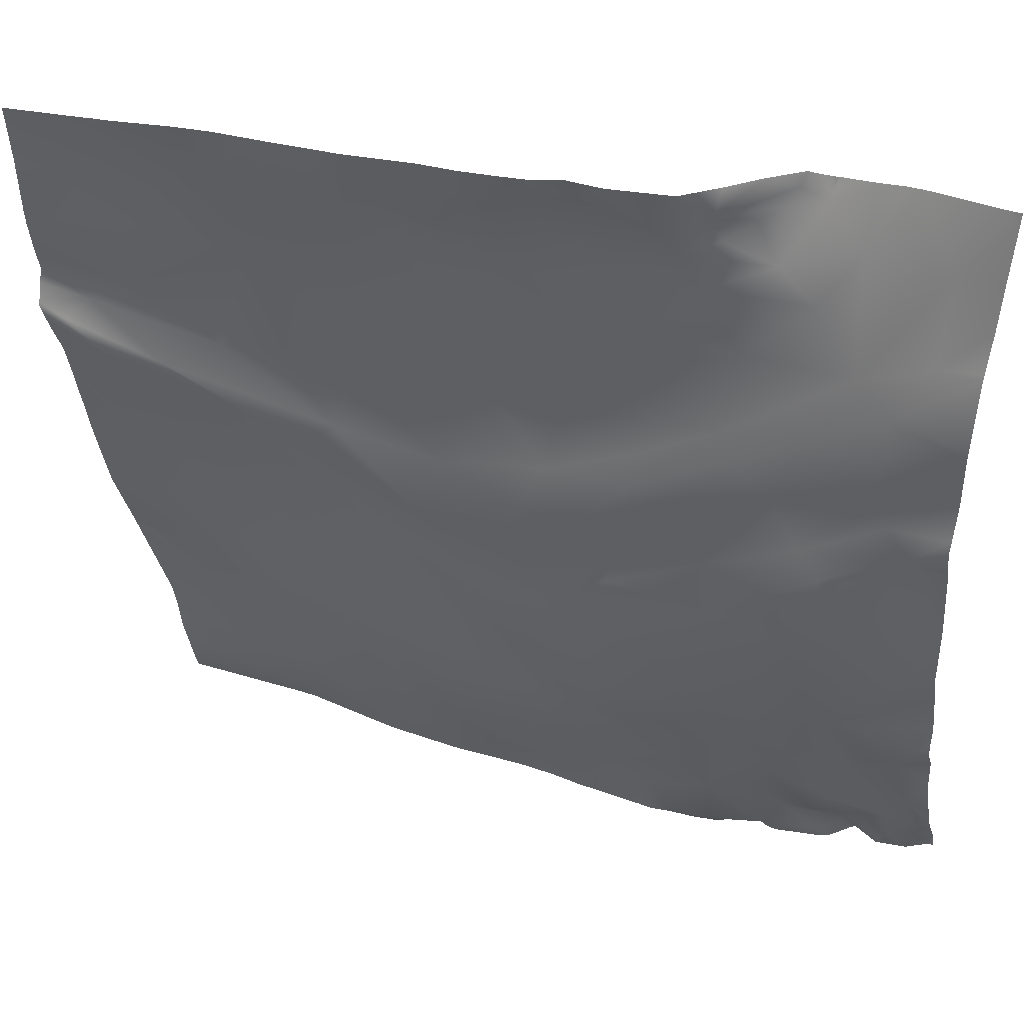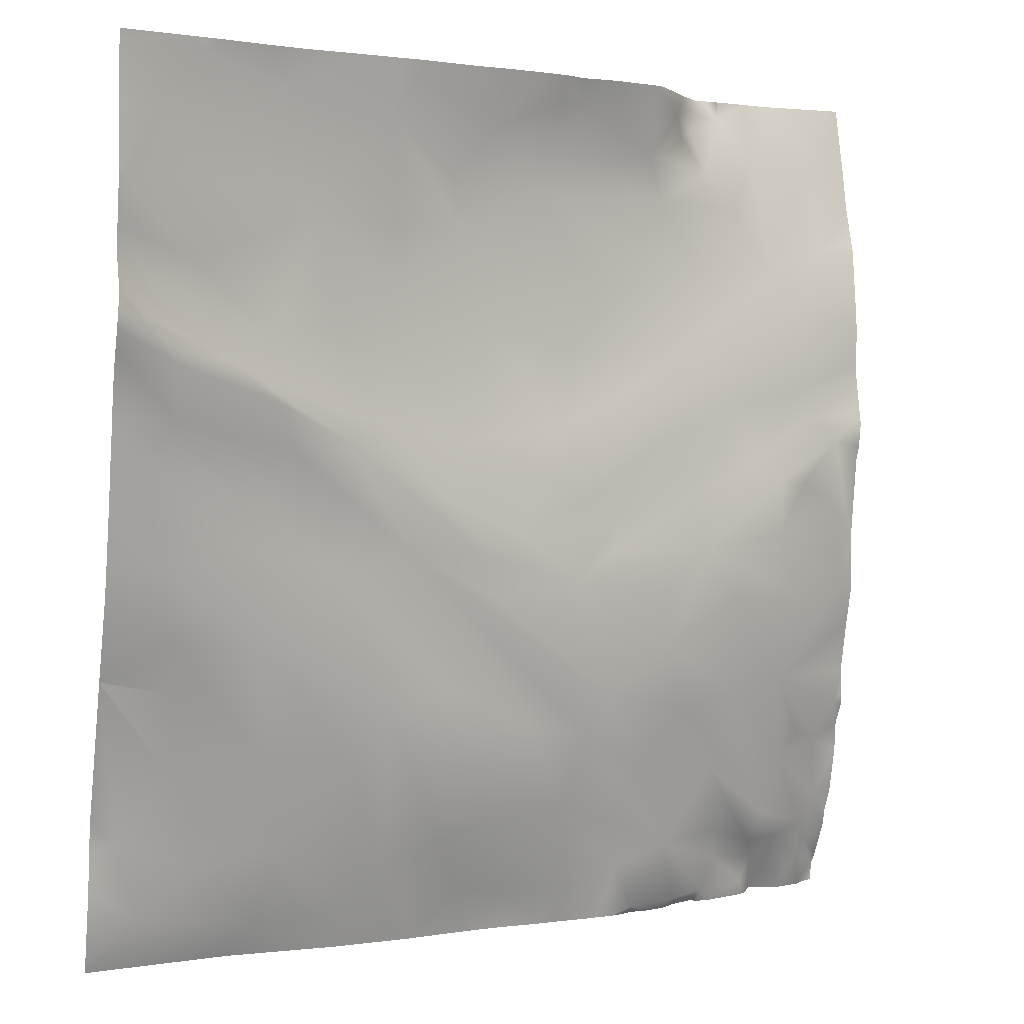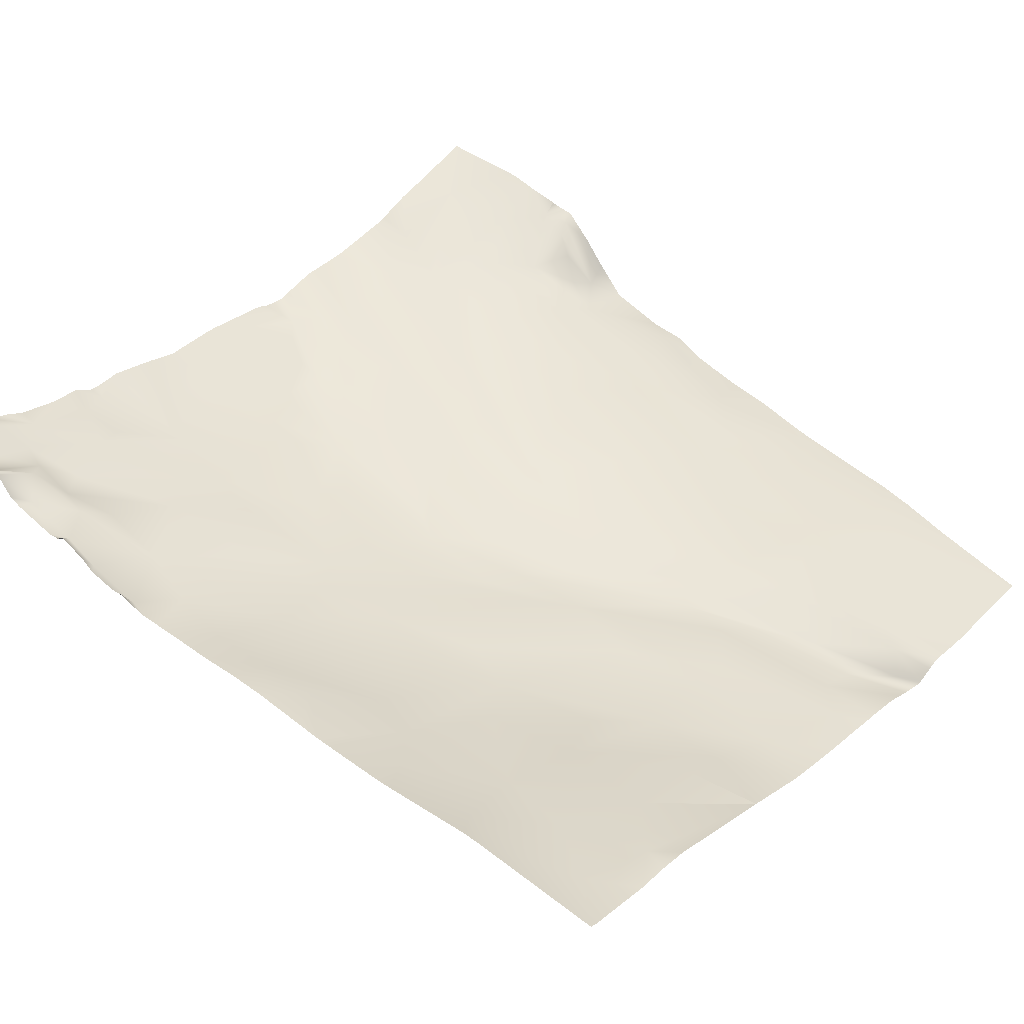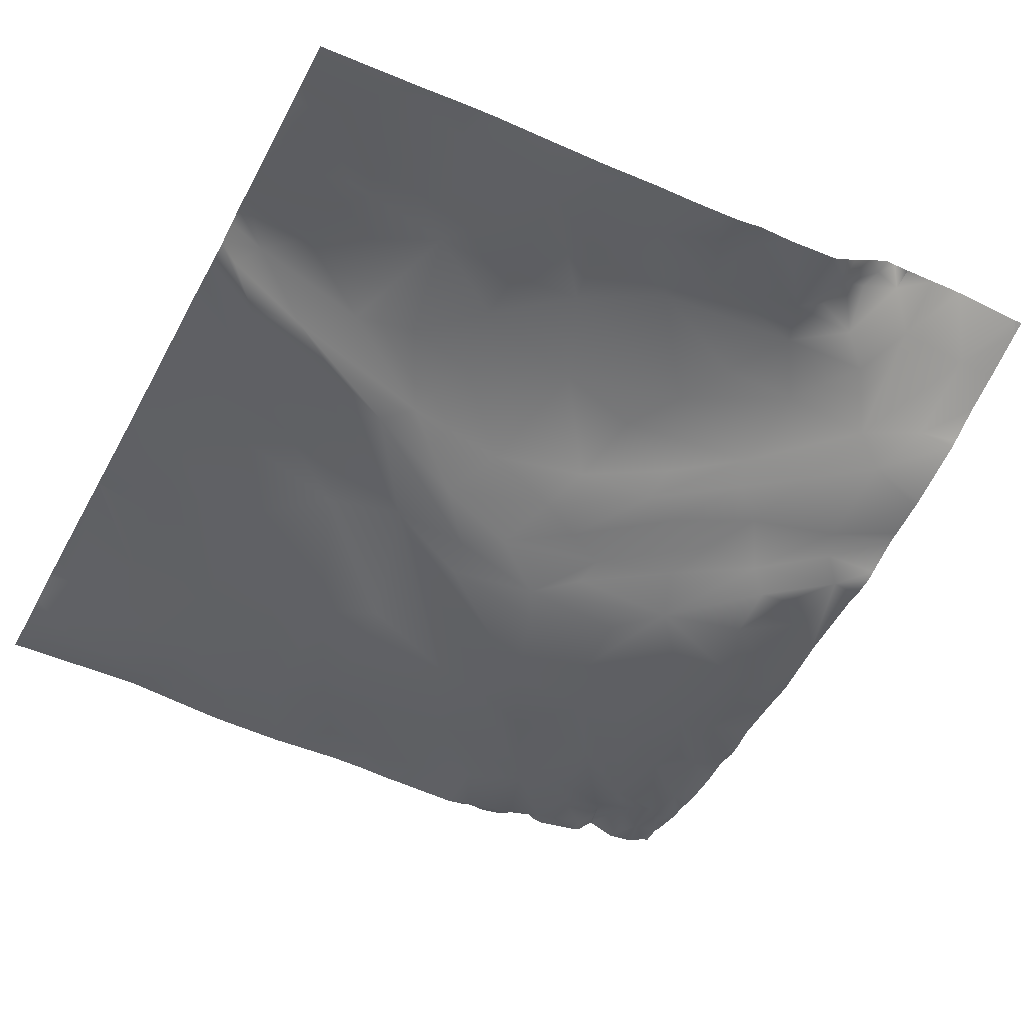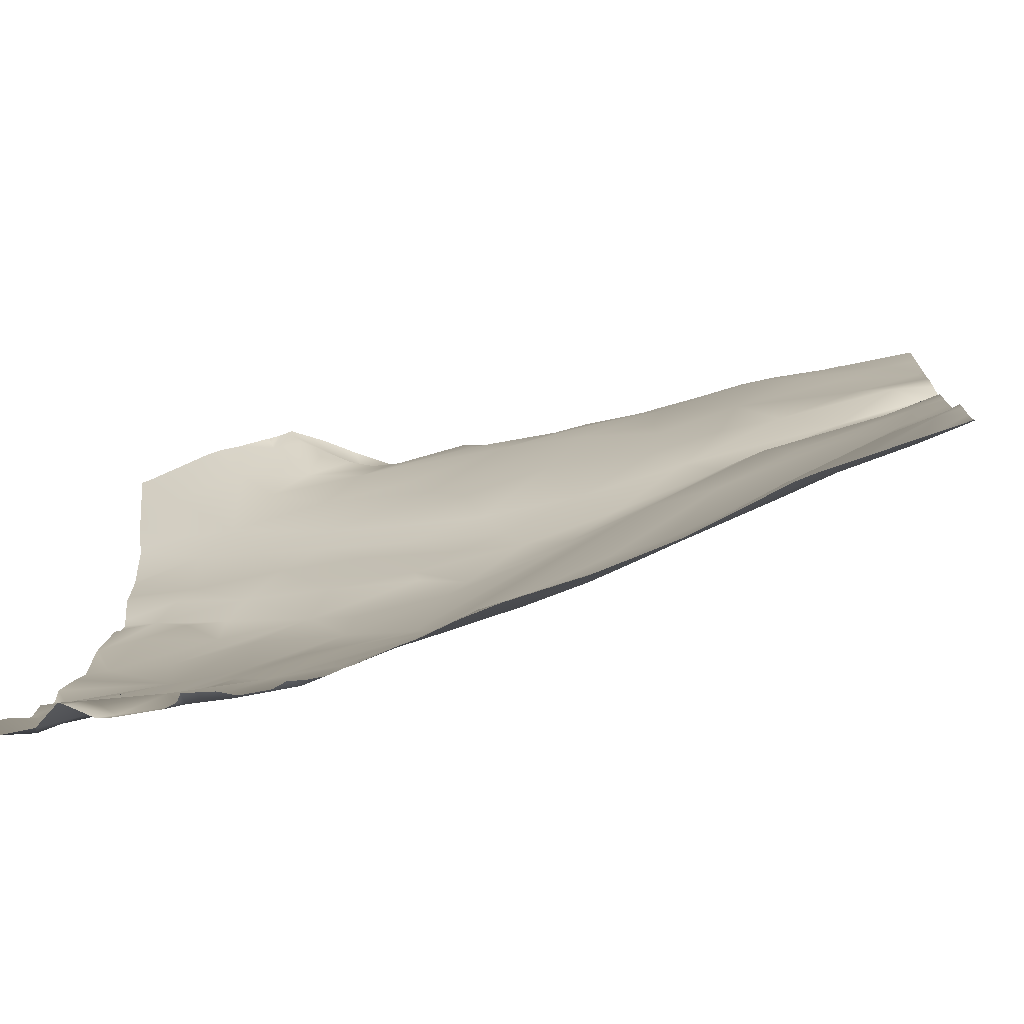
<metadata>
{"format":"obj","ext":"obj","renderer":"f3d","projection":"perspective","resolution":1024,"background":"white","views":[{"elev":41.1,"azim":29.8,"up":"+Z"},{"elev":2.3,"azim":-21.2,"up":"+Z"},{"elev":39.5,"azim":-141.8,"up":"+Y"},{"elev":-62.5,"azim":-27.9,"up":"+Y"},{"elev":-72.2,"azim":-150.9,"up":"+Z"}]}
</metadata>
<code>
o lod_0_150_Cube
v 574.6 -11.31 -1130
v 577.3 -10.05 -1138
v 590.3 -7.438 -1140
v 600.8 -7.424 -1139
v 627.8 -3.881 -1139
v 620.1 -4.249 -1139
v 614.7 -5.508 -1139
v 604.6 -8.998 -1134
v 610.9 -9.202 -1132
v 617.8 -8.94 -1130
v 600.5 -12.31 -1124
v 603.9 -13.6 -1118
v 610.9 -11.92 -1122
v 626.5 -7.699 -1129
v 634.8 -3.221 -1138
v 621 -11.1 -1120
v 637.5 -1.734 -1143
v 610.3 -13.34 -1115
v 628.6 -9.562 -1122
v 641.7 -1.878 -1136
v 606 -15.1 -1100
v 635.9 -5.772 -1126
v 597.5 -16.39 -1102
v 631.3 -10.03 -1117
v 642.5 -5.995 -1119
v 647.1 -2.777 -1127
v 639 -8.6 -1112
v 648.9 0.194 -1135
v 656.2 1.569 -1133
v 654.5 1.743 -1137
v 650.1 2.41 -1138
v 648.5 -4.926 -1118
v 656.4 5.549 -1139
v 658.8 3.888 -1137
v 654.4 3.842 -1142
v 648.1 1.751 -1142
v 643.8 0.267 -1143
v 662.8 5.299 -1140
v 667 9.431 -1141
v 664.8 7.401 -1138
v 662.6 3.973 -1135
v 664.7 4.452 -1132
v 658.6 1.587 -1127
v 656.3 -3.001 -1117
v 660.1 0.365 -1124
v 663.6 2.551 -1125
v 665.8 1.207 -1120
v 665 -1.255 -1106
v 666.9 -0.474 -1100
v 658.4 -3.779 -1107
v 649.3 -6.001 -1107
v 644.3 -8.224 -1101
v 654.9 -5.822 -1099
v 663.3 -2.434 -1096
v 658.8 -4.069 -1094
v 654.6 -6.016 -1093
v 663.2 -3.461 -1088
v 652 -5.577 -1091
v 660.5 -3.143 -1086
v 659 -3.603 -1082
v 659.3 -2.937 -1072
v 662.5 -0.691 -1066
v 662.4 1.382 -1056
v 655 -2.631 -1069
v 591.9 -10.7 -1132
v 583.6 -10.7 -1133
v 590.6 -12.75 -1122
v 580.3 -13.51 -1123
v 593.5 -15.7 -1114
v 579.3 -15.85 -1114
v 579.8 -17.67 -1109
v 588.2 -17.23 -1109
v 577.5 -20.07 -1101
v 585.7 -18.84 -1098
v 575.2 -22.73 -1090
v 588.2 -19.07 -1095
v 578.6 -22.91 -1086
v 572.6 -27.81 -1062
v 576.2 -24.6 -1073
v 580.2 -23.66 -1070
v 574 -26.8 -1075
v 581.6 -23.81 -1062
v 578.5 -25.04 -1080
v 583.8 -23.25 -1080
v 589.5 -19.97 -1077
v 592.3 -18.86 -1089
v 589.7 -21.36 -1084
v 597.8 -18.8 -1088
v 601.2 -16.92 -1086
v 615 -14.23 -1101
v 609.9 -15.56 -1094
v 616.1 -13.09 -1105
v 628.3 -11.09 -1108
v 626.3 -12.01 -1104
v 638.8 -9.124 -1105
v 619.8 -12.79 -1099
v 631.6 -10.24 -1100
v 642 -7.836 -1095
v 632.3 -10.19 -1097
v 644.9 -7.165 -1090
v 648.2 -6.068 -1084
v 638.4 -8.26 -1088
v 627.4 -10.97 -1095
v 622.2 -12.59 -1092
v 633.8 -9.48 -1086
v 643.9 -6.959 -1081
v 651.5 -4.857 -1077
v 642.9 -6.222 -1077
v 613.2 -13.82 -1088
v 624.3 -10.95 -1087
v 634.2 -8.382 -1082
v 626.2 -10.03 -1078
v 616.2 -12.62 -1075
v 604.1 -16.11 -1079
v 596.3 -18.2 -1077
v 603.3 -16.44 -1071
v 593.9 -19.92 -1065
v 612 -13.84 -1066
v 603.8 -16.71 -1066
v 630.4 -8.984 -1073
v 602.8 -18.79 -1054
v 643.6 -5.241 -1068
v 634 -8.007 -1067
v 650.1 -2.733 -1061
v 621.7 -11.51 -1061
v 639.2 -6.016 -1061
v 610.8 -14.69 -1060
v 653.5 -0.02896 -1055
v 646 -3.524 -1057
v 625.6 -10.58 -1057
v 649.3 0.116 -1051
v 616.2 -14.7 -1054
v 605.6 -19.06 -1050
v 623.4 -13.43 -1052
v 627.6 -11.24 -1051
v 637.2 -7.584 -1056
v 590.4 -21.82 -1052
v 584.8 -22.89 -1058
v 575.5 -26.97 -1056
v 581 -25.91 -1050
v 571.9 -28.81 -1049
v 646.2 -0.01296 -1050
v 645.3 -0.608 -1052
v 640.6 -7.396 -1051
v 640.6 -5.132 -1055
v 643.2 -2.756 -1053
v 624 -14.12 -1048
v 621.3 -15.02 -1048
v 627 -12.47 -1048
v 617.1 -16.23 -1048
v 606.2 -19.19 -1048
v 605.3 -19.45 -1048
v 603.5 -19.84 -1048
v 613 -17.12 -1048
v 598.9 -20.91 -1048
v 582.7 -25.6 -1048
v 580.8 -26.13 -1048
v 592.7 -22.22 -1048
v 588.7 -23.39 -1048
v 579.8 -26.49 -1048
v 571.9 -28.97 -1048
v 571.9 -28.95 -1049
v 571.9 -28.84 -1049
v 571.9 -28.84 -1049
v 627.4 -2.386 -1144
v 625.7 -2.633 -1144
v 621.3 -2.831 -1144
v 617.2 -3.309 -1144
v 616 -3.525 -1144
v 610.9 -4.464 -1144
v 608.9 -4.862 -1144
v 607.1 -5.074 -1144
v 600.2 -5.829 -1144
v 586.4 -6.27 -1144
v 571.9 -8.683 -1144
v 571.9 -9.102 -1143
v 598.6 -5.889 -1144
v 588.4 -6.037 -1144
v 571.9 -28.38 -1055
v 571.9 -28.11 -1062
v 571.9 -28.09 -1062
v 571.9 -28 -1063
v 571.9 -27.61 -1065
v 571.9 -27.32 -1067
v 571.9 -26.88 -1069
v 571.9 -27.88 -1073
v 571.9 -28.08 -1073
v 571.9 -26.85 -1077
v 571.9 -27.31 -1071
v 571.9 -24.3 -1085
v 571.9 -23.97 -1087
v 571.9 -26.12 -1079
v 571.9 -25.32 -1081
v 571.9 -23.34 -1090
v 571.9 -21.23 -1100
v 571.9 -22.55 -1094
v 571.9 -20.39 -1104
v 571.9 -17.26 -1112
v 571.9 -17.26 -1112
v 571.9 -17.25 -1112
v 571.9 -17.23 -1112
v 571.9 -11.49 -1131
v 571.9 -10.99 -1135
v 571.9 -11.76 -1129
v 571.9 -12.21 -1127
v 667.2 3.724 -1050
v 667.2 4.063 -1048
v 666.2 3.885 -1048
v 667.2 2.282 -1056
v 666.1 3.861 -1048
v 657.7 3.171 -1048
v 653.5 2.118 -1048
v 649.6 1.165 -1048
v 649.6 1.106 -1048
v 656 2.862 -1048
v 647.7 0.7163 -1048
v 646.6 0.5845 -1048
v 636.8 -9.849 -1048
v 631 -11.88 -1048
v 643.4 -2.755 -1048
v 640.8 -6.001 -1048
v 637.7 -9.475 -1048
v 667.2 1.309 -1061
v 667.2 -0.06087 -1065
v 667.2 -0.3135 -1066
v 667.2 -1.319 -1074
v 667.2 -1.38 -1079
v 667.2 -1.361 -1081
v 667.2 -1.369 -1075
v 667.2 -2.249 -1085
v 667.2 -2.145 -1089
v 667.2 -1.538 -1091
v 667.2 -2.521 -1086
v 667.2 -0.3803 -1099
v 667.2 -0.3843 -1099
v 667.2 -0.3264 -1100
v 667.2 -0.2591 -1107
v 667.2 0.7908 -1111
v 667.2 2.063 -1116
v 667.2 2.018 -1121
v 667.2 3.315 -1123
v 667.2 1.913 -1119
v 667.2 3.628 -1127
v 667.2 4.805 -1132
v 667.2 6.068 -1134
v 667.2 6.434 -1136
v 667.2 7.398 -1138
v 661 6.936 -1144
v 661 6.935 -1144
v 657.9 8.035 -1144
v 657.8 8.042 -1144
v 667.2 8.579 -1140
v 667.2 9.436 -1141
v 666.7 9.874 -1144
v 664.4 7.985 -1144
v 667.2 9.861 -1144
v 657.4 7.608 -1144
v 655.6 5.103 -1144
v 654.3 4.397 -1144
v 632.9 -1.865 -1144
v 634.8 -1.713 -1144
v 631.9 -2.009 -1144
v 649.5 2.733 -1144
v 648.1 2.75 -1144
v 647.4 3.353 -1144
v 644.4 1.911 -1144
v 642.9 0.5803 -1144
v 639.8 -0.4355 -1144
v 638.2 -0.3917 -1144
v 636.6 -1.118 -1144
f 2 175 176
f 3 177 178
f 3 174 2
f 4 177 3
f 4 172 173
f 5 165 166
f 5 262 165
f 6 167 168
f 7 168 169
f 7 171 8
f 8 172 4
f 9 6 7
f 8 9 7
f 10 5 6
f 10 6 9
f 11 8 4
f 12 9 8
f 11 12 8
f 13 10 9
f 12 13 9
f 10 14 5
f 13 14 10
f 14 15 5
f 15 262 5
f 13 16 14
f 18 16 13
f 18 13 12
f 16 19 14
f 14 20 15
f 19 20 14
f 15 20 17
f 21 19 16
f 21 16 18
f 19 22 20
f 23 18 12
f 23 21 18
f 24 22 19
f 21 24 19
f 24 25 22
f 25 26 22
f 22 26 20
f 24 27 25
f 26 28 20
f 25 29 26
f 26 30 28
f 26 29 30
f 20 28 31
f 28 30 31
f 25 32 29
f 27 32 25
f 30 33 31
f 30 29 34
f 30 34 33
f 31 33 35
f 33 250 251
f 33 257 35
f 20 31 36
f 31 35 36
f 20 36 37
f 20 37 17
f 35 257 258
f 37 268 17
f 35 258 259
f 35 263 36
f 36 266 37
f 36 263 264
f 17 268 269
f 34 249 250
f 38 249 34
f 253 254 39
f 39 255 38
f 252 39 40
f 40 39 38
f 40 247 252
f 41 40 38
f 34 41 38
f 41 34 29
f 246 40 42
f 41 42 40
f 42 245 246
f 43 41 29
f 43 42 41
f 32 43 29
f 32 44 43
f 44 45 43
f 45 46 43
f 43 46 42
f 44 46 45
f 243 42 46
f 44 47 46
f 47 241 46
f 46 241 243
f 239 47 44
f 238 44 48
f 49 235 236
f 236 48 49
f 50 48 44
f 51 50 44
f 51 44 32
f 27 51 32
f 52 50 51
f 52 51 27
f 53 48 50
f 53 50 52
f 53 54 48
f 54 49 48
f 55 54 53
f 56 55 53
f 52 56 53
f 55 57 54
f 57 55 56
f 54 57 49
f 58 56 52
f 58 57 56
f 232 49 57
f 57 231 232
f 230 57 59
f 58 59 57
f 59 228 230
f 60 228 59
f 58 60 59
f 61 229 60
f 61 225 226
f 62 225 61
f 63 223 62
f 64 63 62
f 62 61 64
f 65 4 3
f 65 11 4
f 66 65 3
f 2 66 3
f 1 66 2
f 67 11 65
f 66 67 65
f 1 68 66
f 68 67 66
f 67 69 11
f 69 12 11
f 70 200 199
f 70 67 68
f 71 67 70
f 72 69 67
f 72 12 69
f 71 72 67
f 23 12 72
f 73 72 71
f 73 74 72
f 74 23 72
f 75 74 73
f 76 23 74
f 75 76 74
f 77 76 75
f 78 183 182
f 82 80 78
f 79 84 81
f 81 84 83
f 80 85 79
f 79 85 84
f 83 86 77
f 77 86 76
f 86 23 76
f 86 21 23
f 83 87 86
f 84 87 83
f 87 88 86
f 84 88 87
f 86 88 21
f 84 89 88
f 85 89 84
f 88 90 21
f 89 91 88
f 88 91 90
f 90 92 21
f 21 92 24
f 93 24 92
f 24 93 27
f 90 94 92
f 92 94 93
f 95 27 93
f 94 95 93
f 95 52 27
f 94 52 95
f 96 94 90
f 91 96 90
f 97 52 94
f 98 52 97
f 98 58 52
f 99 97 94
f 99 98 97
f 96 99 94
f 98 100 58
f 99 100 98
f 101 58 100
f 101 60 58
f 102 100 99
f 102 101 100
f 96 103 99
f 102 99 103
f 104 103 96
f 91 104 96
f 105 102 103
f 105 103 104
f 102 106 101
f 105 106 102
f 107 60 101
f 106 107 101
f 61 60 107
f 64 61 107
f 108 107 106
f 64 107 108
f 108 106 105
f 109 104 91
f 89 109 91
f 110 105 104
f 109 110 104
f 111 105 110
f 111 108 105
f 112 111 110
f 112 108 111
f 109 113 110
f 113 112 110
f 114 109 89
f 114 113 109
f 115 114 89
f 85 115 89
f 115 116 114
f 116 113 114
f 117 115 85
f 117 116 115
f 80 117 85
f 82 117 80
f 116 118 113
f 117 119 116
f 119 118 116
f 120 112 113
f 113 118 120
f 120 108 112
f 119 121 118
f 117 121 119
f 120 122 108
f 122 64 108
f 123 122 120
f 124 64 122
f 125 123 120
f 118 125 120
f 123 126 122
f 126 123 125
f 126 124 122
f 127 125 118
f 121 127 118
f 124 128 64
f 128 63 64
f 129 128 124
f 129 124 126
f 130 126 125
f 212 128 131
f 131 128 129
f 127 132 125
f 132 130 125
f 133 132 127
f 121 133 127
f 132 134 130
f 133 154 132
f 134 135 130
f 135 136 130
f 130 136 126
f 136 129 126
f 135 219 136
f 137 121 117
f 138 137 117
f 138 117 82
f 139 138 82
f 139 82 78
f 140 137 138
f 140 138 139
f 141 179 164
f 140 139 141
f 142 131 143
f 143 131 129
f 144 142 143
f 136 144 145
f 136 145 129
f 144 143 146
f 146 143 129
f 144 146 145
f 145 146 129
f 186 79 81
f 163 162 141
f 213 212 131
f 242 240 47
f 190 77 75
f 270 261 17
f 198 70 199
f 208 207 206
f 159 158 137
f 164 163 141
f 196 75 73
f 197 73 71
f 229 227 60
f 203 1 2
f 152 151 133
f 219 218 136
f 148 132 150
f 202 204 1
f 184 80 79
f 189 185 79
f 266 267 37
f 147 135 134
f 204 205 1
f 237 238 48
f 216 214 131
f 153 152 133
f 154 150 132
f 261 15 17
f 169 170 7
f 156 137 140
f 188 187 83
f 193 192 77
f 157 156 140
f 211 210 63
f 223 224 62
f 222 221 144
f 220 217 142
f 160 157 140
f 244 245 42
f 187 81 83
f 191 190 75
f 182 181 78
f 185 184 79
f 218 144 136
f 269 270 17
f 181 180 78
f 214 213 131
f 148 147 134
f 220 144 221
f 233 231 57
f 255 248 38
f 205 201 1
f 234 235 49
f 153 121 155
f 194 191 75
f 201 68 1
f 155 137 158
f 195 196 73
f 198 197 71
f 160 140 141
f 216 142 217
f 192 83 77
f 166 6 5
f 180 139 78
f 211 128 215
f 176 203 2
f 264 265 36
f 206 209 63
f 2 174 175
f 3 178 174
f 4 173 177
f 7 6 168
f 7 170 171
f 8 171 172
f 15 260 262
f 33 34 250
f 33 251 257
f 37 267 268
f 35 259 263
f 36 265 266
f 38 248 249
f 253 256 254
f 39 254 255
f 252 253 39
f 246 247 40
f 243 244 42
f 47 240 241
f 239 242 47
f 238 239 44
f 236 237 48
f 232 234 49
f 230 233 57
f 60 227 228
f 61 226 229
f 62 224 225
f 63 209 223
f 70 68 200
f 78 80 183
f 212 215 128
f 133 151 154
f 135 149 219
f 141 139 179
f 186 189 79
f 190 193 77
f 198 71 70
f 196 194 75
f 197 195 73
f 203 202 1
f 148 134 132
f 184 183 80
f 147 149 135
f 261 260 15
f 156 159 137
f 187 186 81
f 218 222 144
f 220 142 144
f 153 133 121
f 201 200 68
f 155 121 137
f 141 162 161
f 161 160 141
f 216 131 142
f 192 188 83
f 166 167 6
f 180 179 139
f 211 63 128
f 63 210 206
f 210 208 206

</code>
